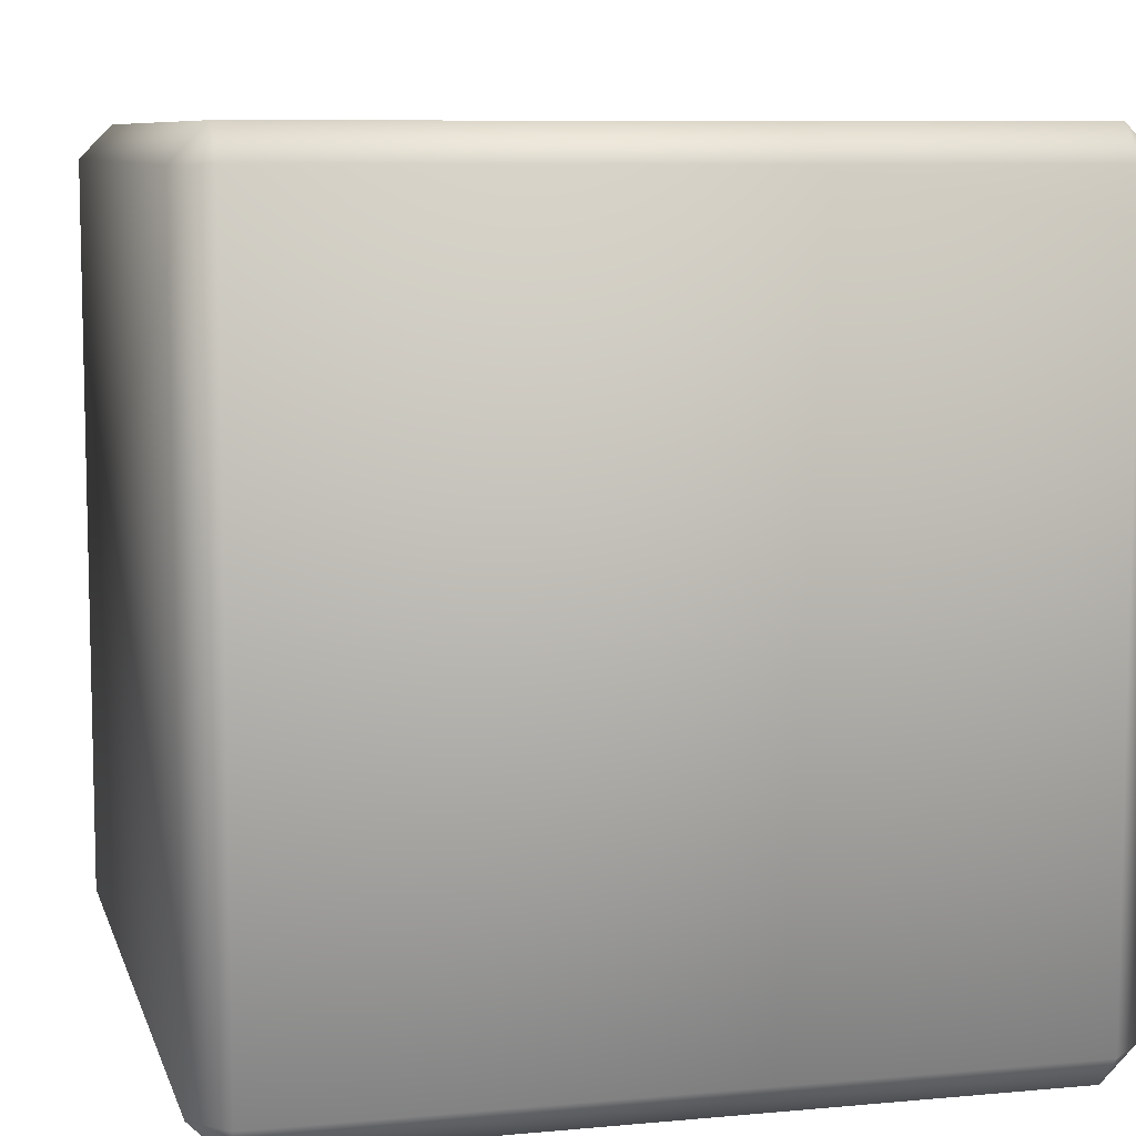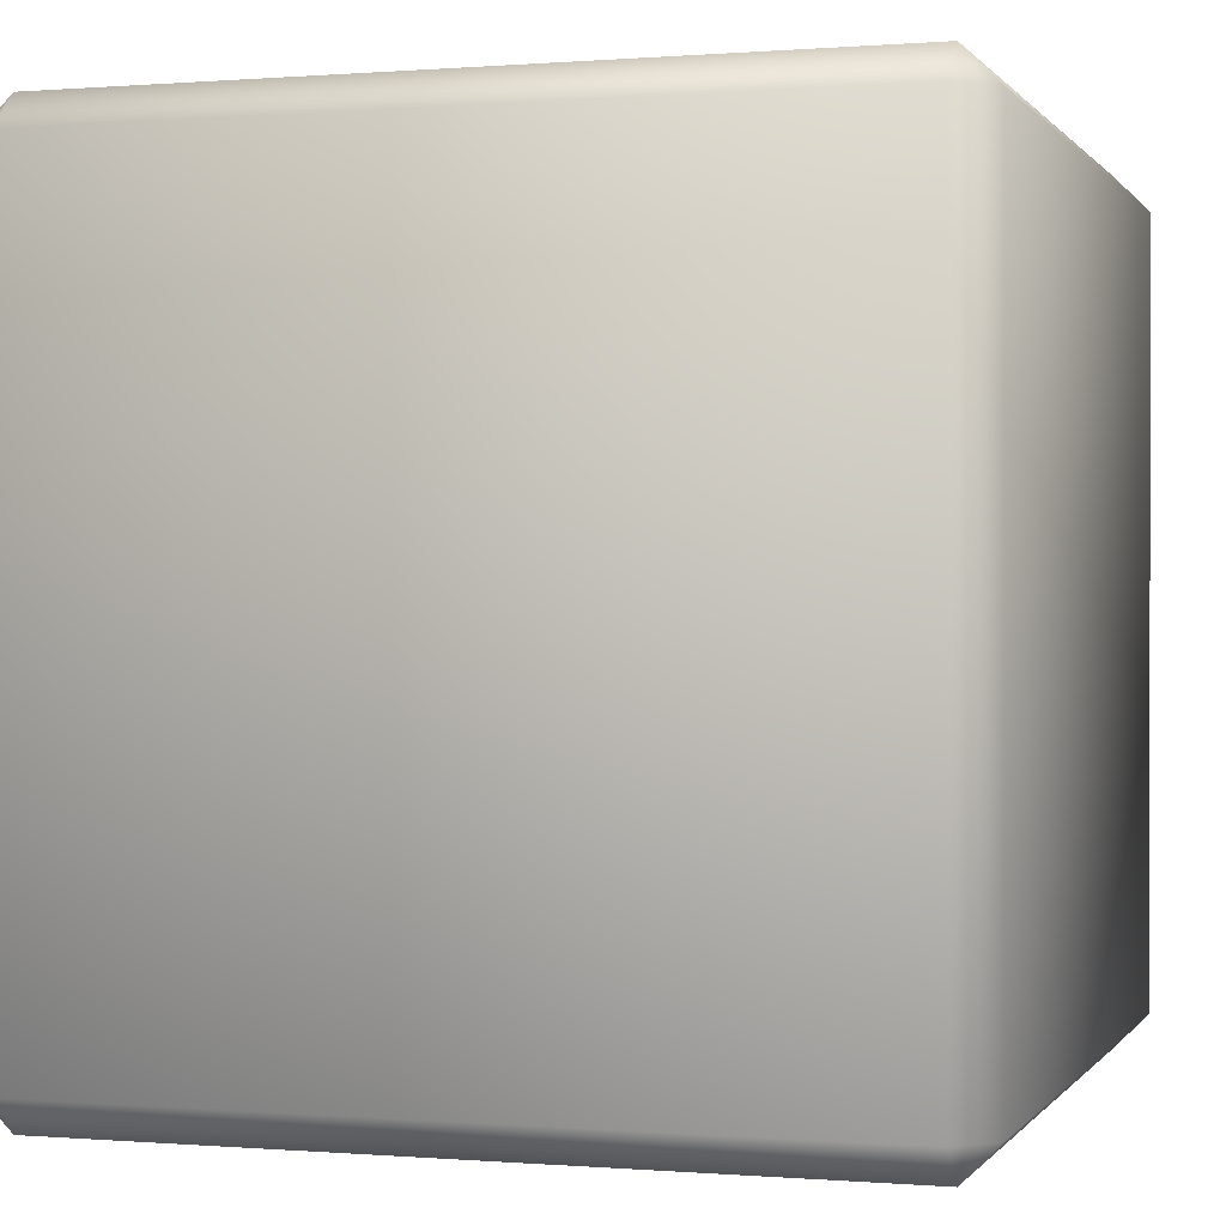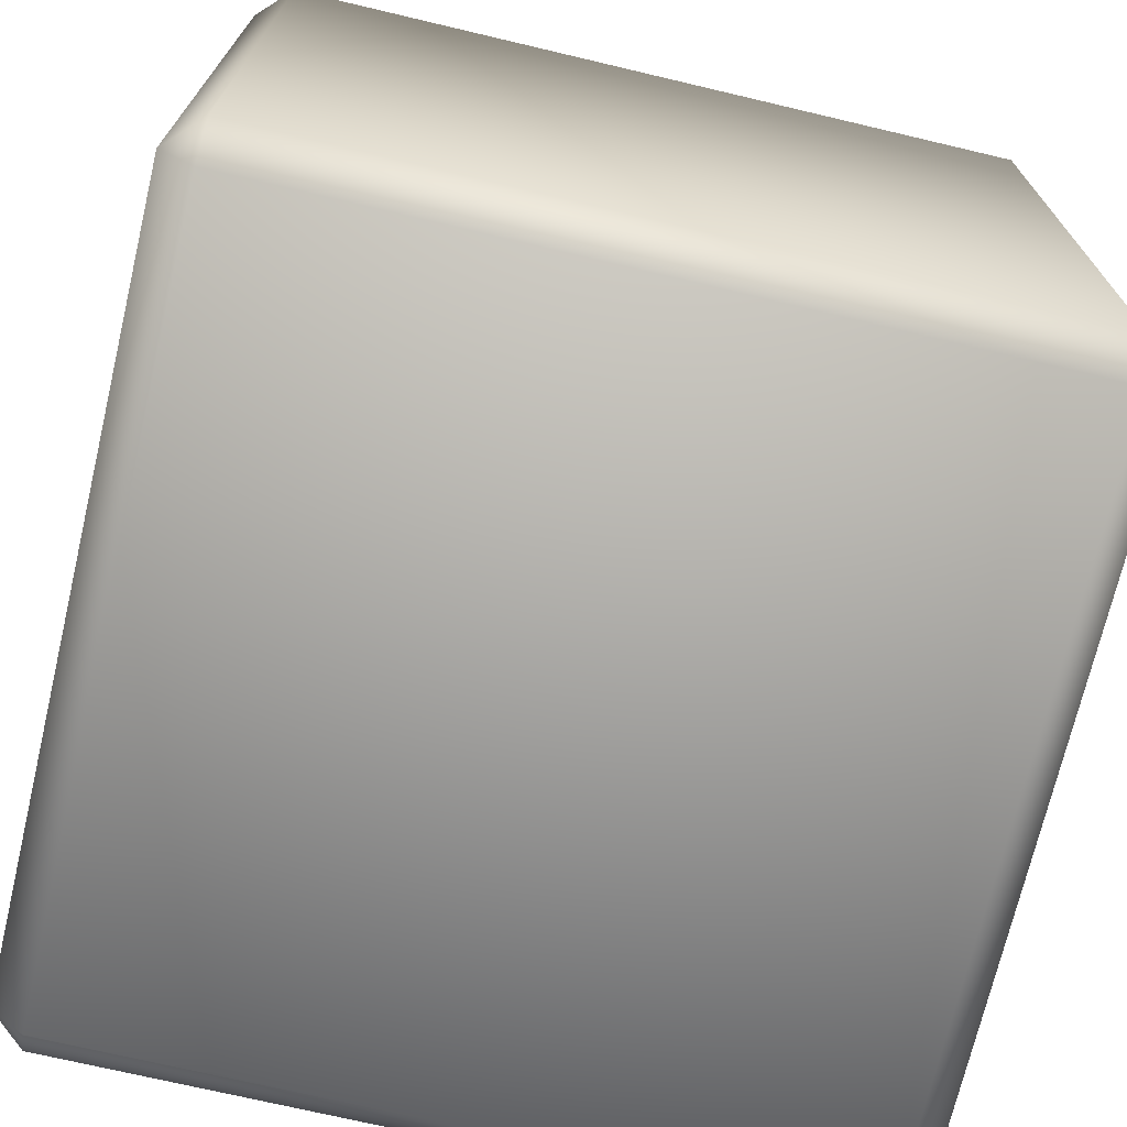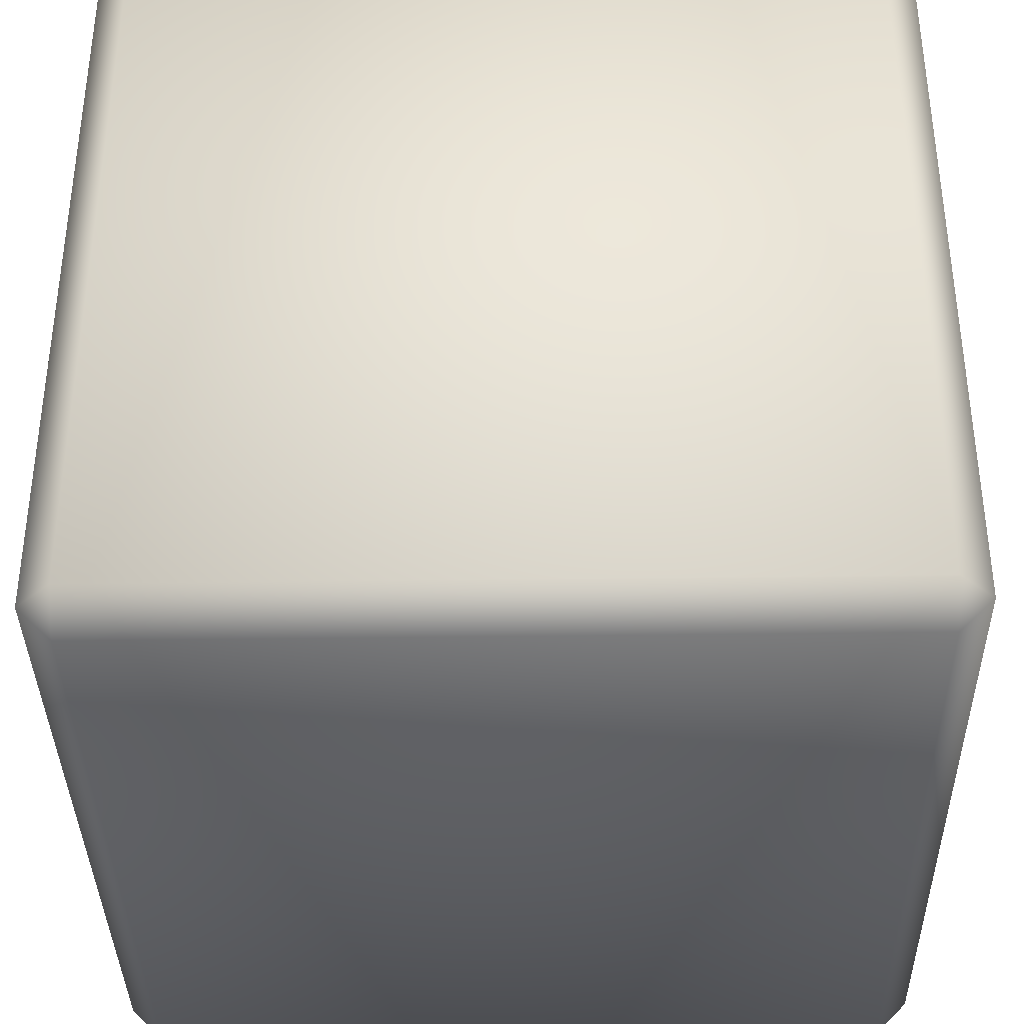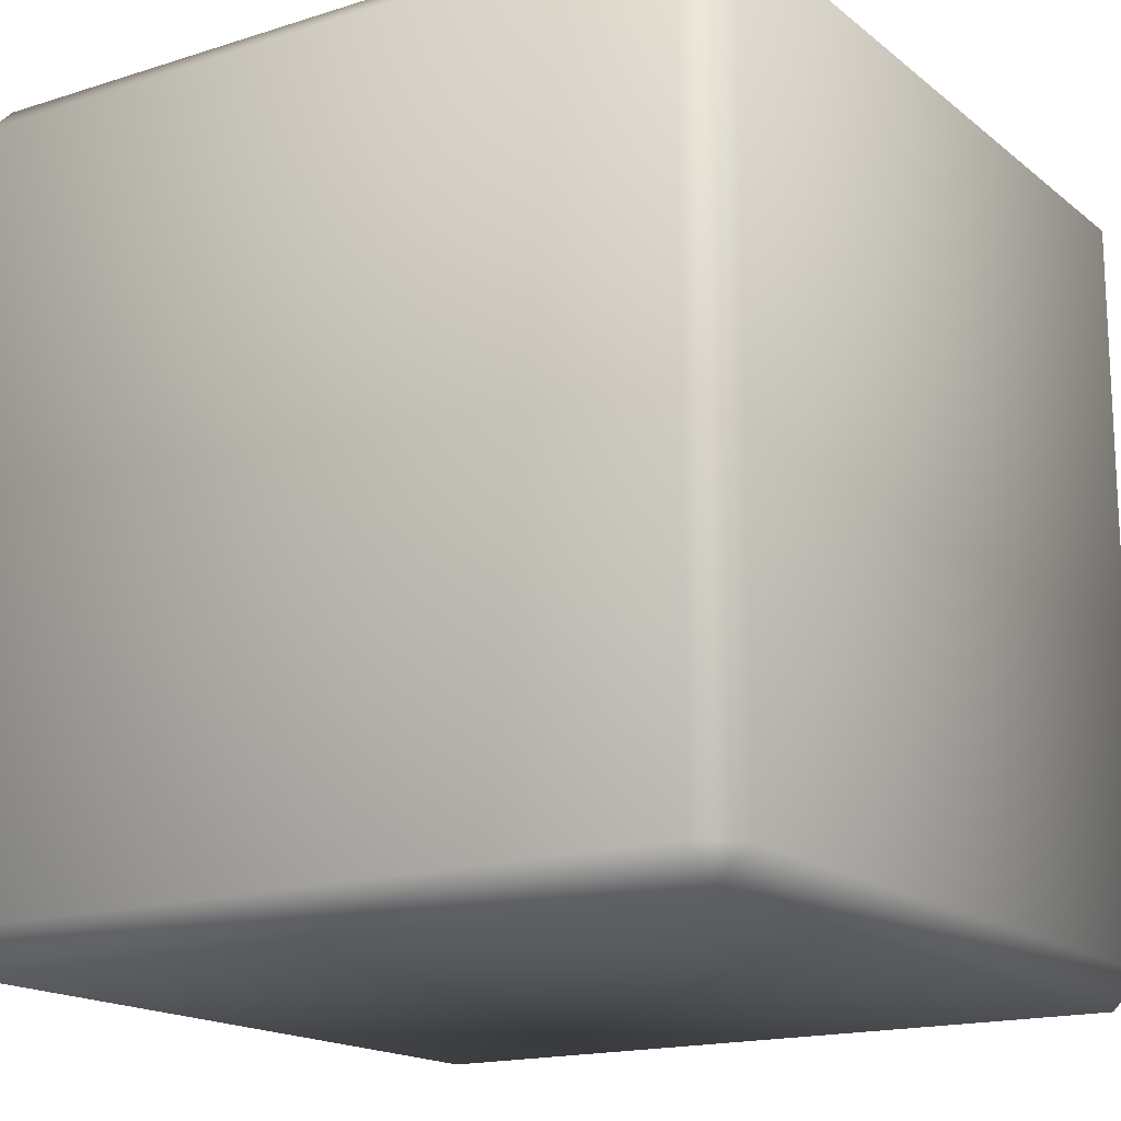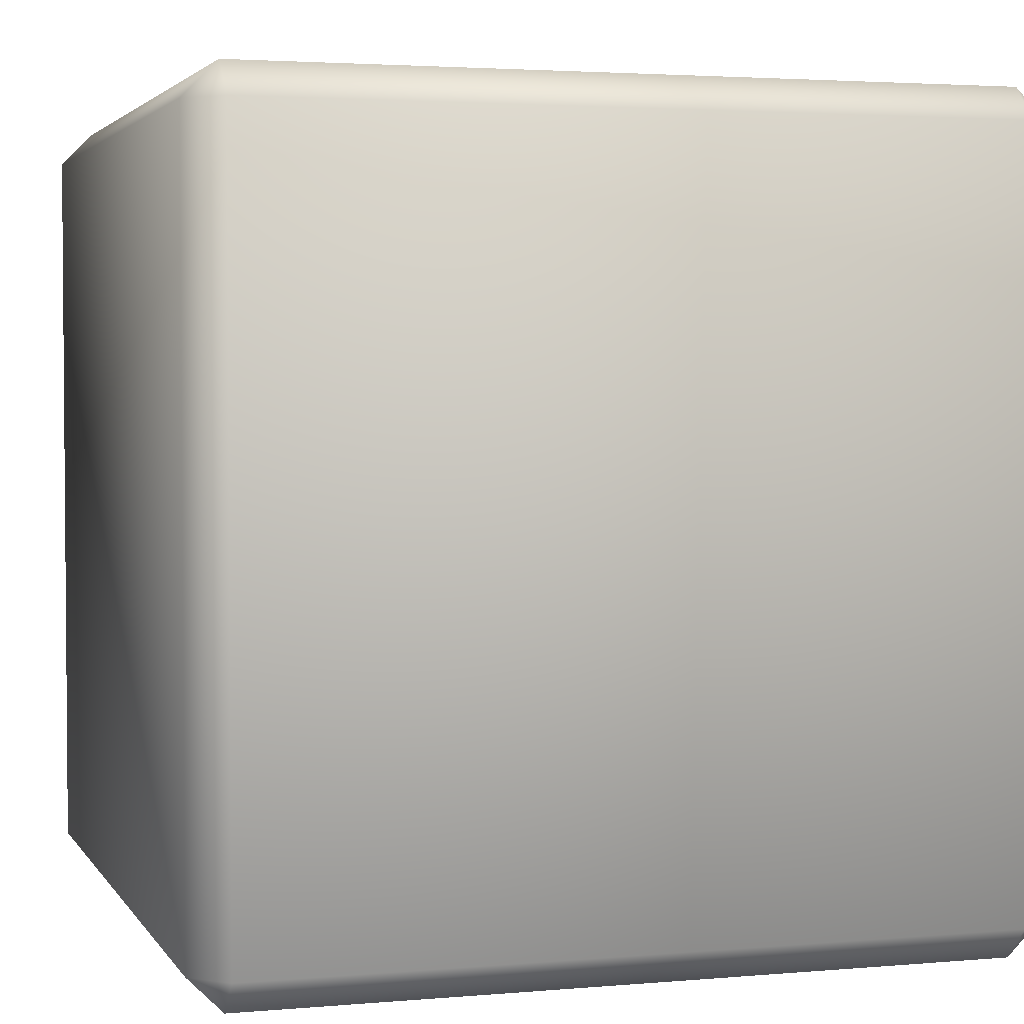
<metadata>
{"format":"obj","ext":"obj","renderer":"f3d","projection":"perspective","resolution":1024,"background":"white","views":[{"elev":8.3,"azim":75.7,"up":"+Z"},{"elev":0.1,"azim":107.4,"up":"+Z"},{"elev":-71.7,"azim":-103.3,"up":"+Z"},{"elev":-36.8,"azim":-179.0,"up":"+Y"},{"elev":-16.7,"azim":122.9,"up":"+Y"},{"elev":3.0,"azim":72.9,"up":"+Z"}]}
</metadata>
<code>
o Cube
v -2.691 0.04563 2.691
v -2.691 0.2892 2.935
v -2.935 0.2892 2.691
v -2.691 5.671 2.935
v -2.691 5.915 2.691
v -2.935 5.671 2.691
v -2.691 0.04563 -2.691
v -2.935 0.2892 -2.691
v -2.691 0.2892 -2.935
v -2.691 5.915 -2.691
v -2.691 5.671 -2.935
v -2.935 5.671 -2.691
v 2.691 0.04563 2.691
v 2.935 0.2892 2.691
v 2.691 0.2892 2.935
v 2.691 5.915 2.691
v 2.691 5.671 2.935
v 2.935 5.671 2.691
v 2.691 0.04563 -2.691
v 2.691 0.2892 -2.935
v 2.935 0.2892 -2.691
v 2.691 5.915 -2.691
v 2.935 5.671 -2.691
v 2.691 5.671 -2.935
f 15 17 4 2
f 21 23 18 14
f 22 10 5 16
f 3 6 12 8
f 9 11 24 20
f 1 2 3
f 4 5 6
f 7 8 9
f 10 11 12
f 13 14 15
f 16 17 18
f 19 20 21
f 22 23 24
f 7 1 3 8
f 2 4 6 3
f 5 10 12 6
f 11 9 8 12
f 19 7 9 20
f 10 22 24 11
f 23 21 20 24
f 13 19 21 14
f 22 16 18 23
f 17 15 14 18
f 1 13 15 2
f 16 5 4 17
f 7 19 13 1

</code>
